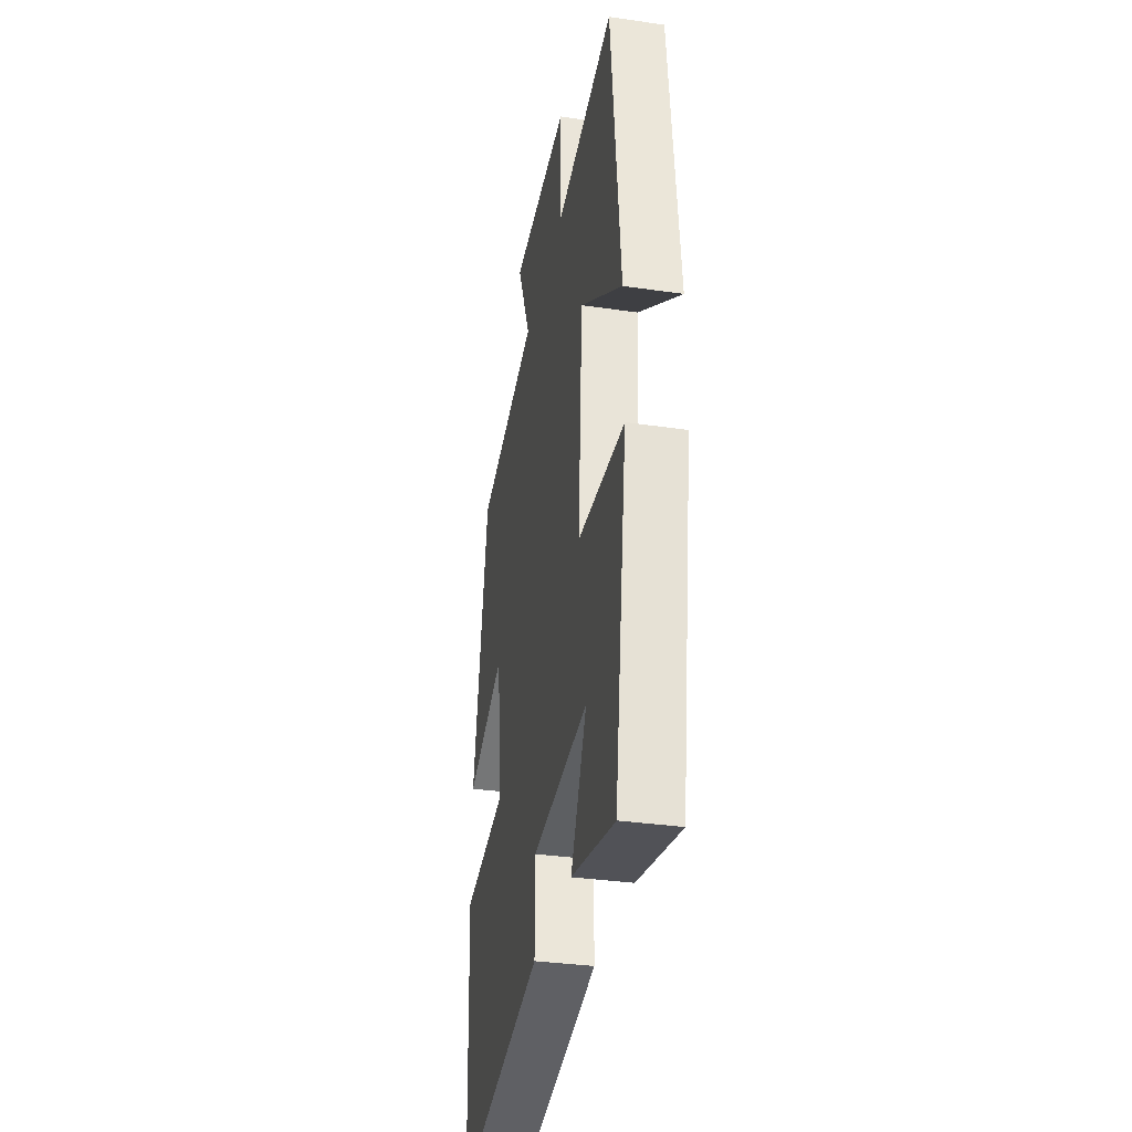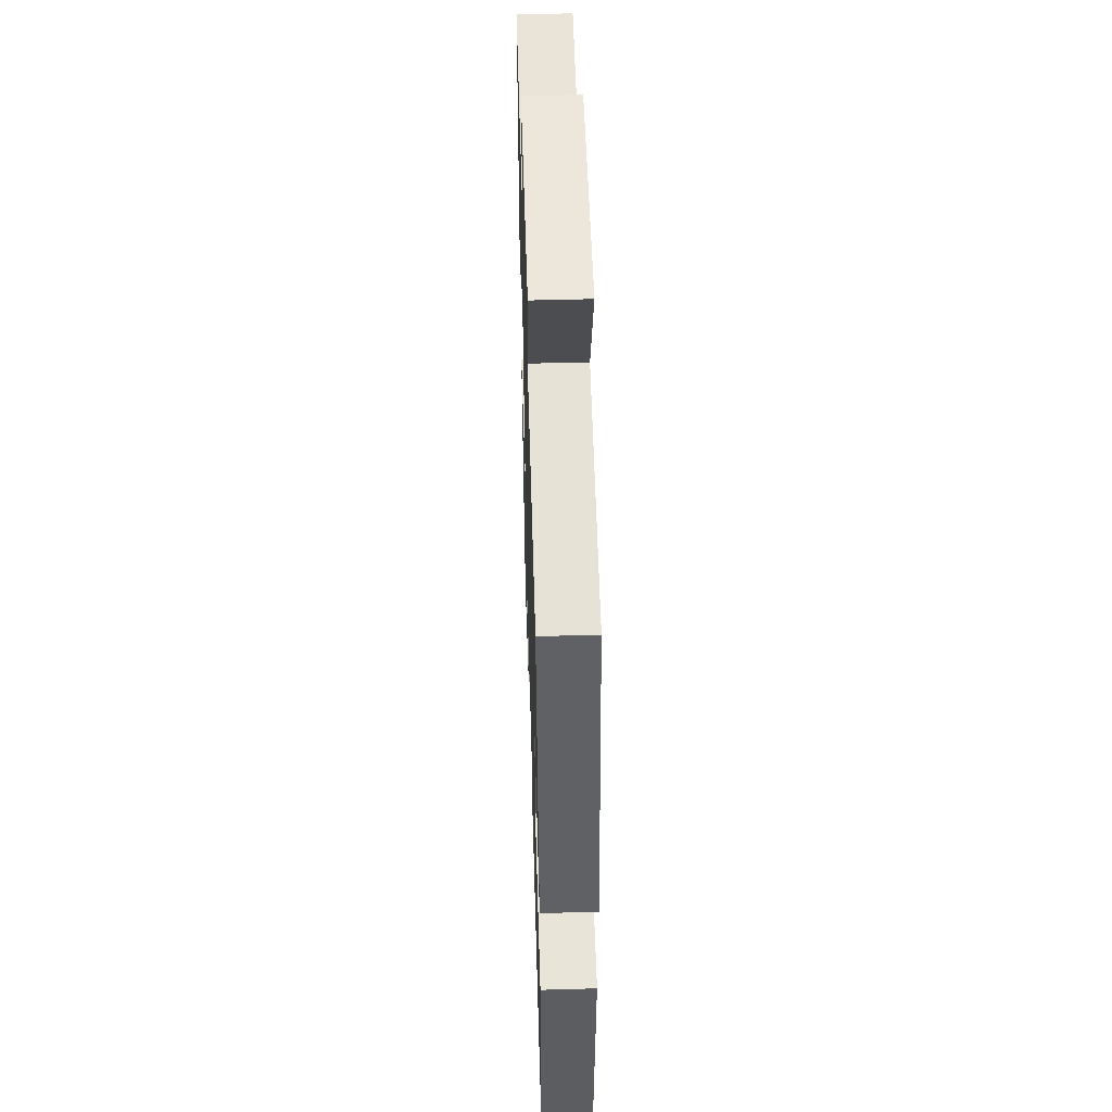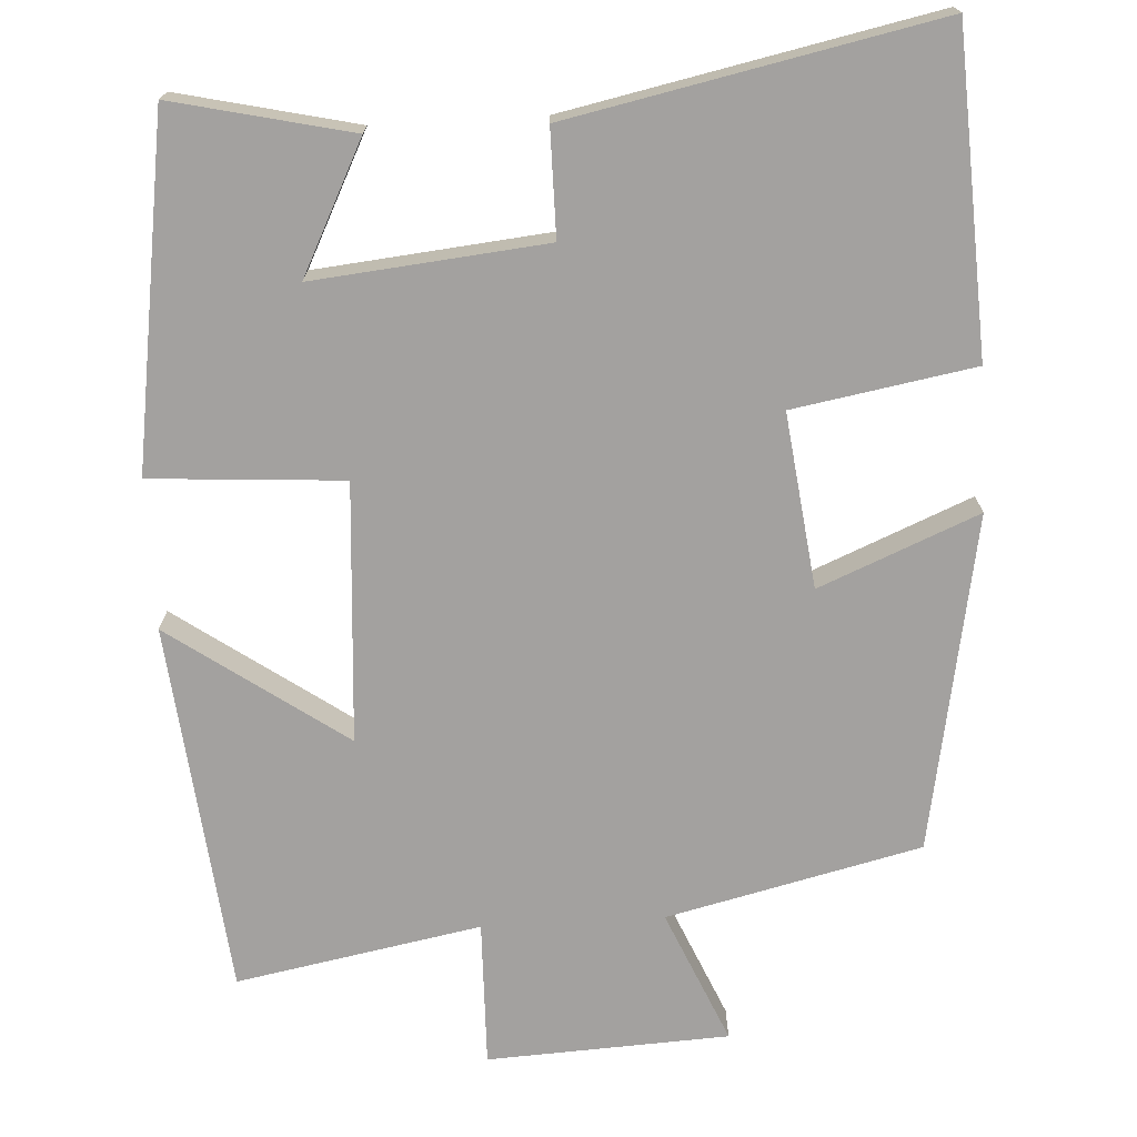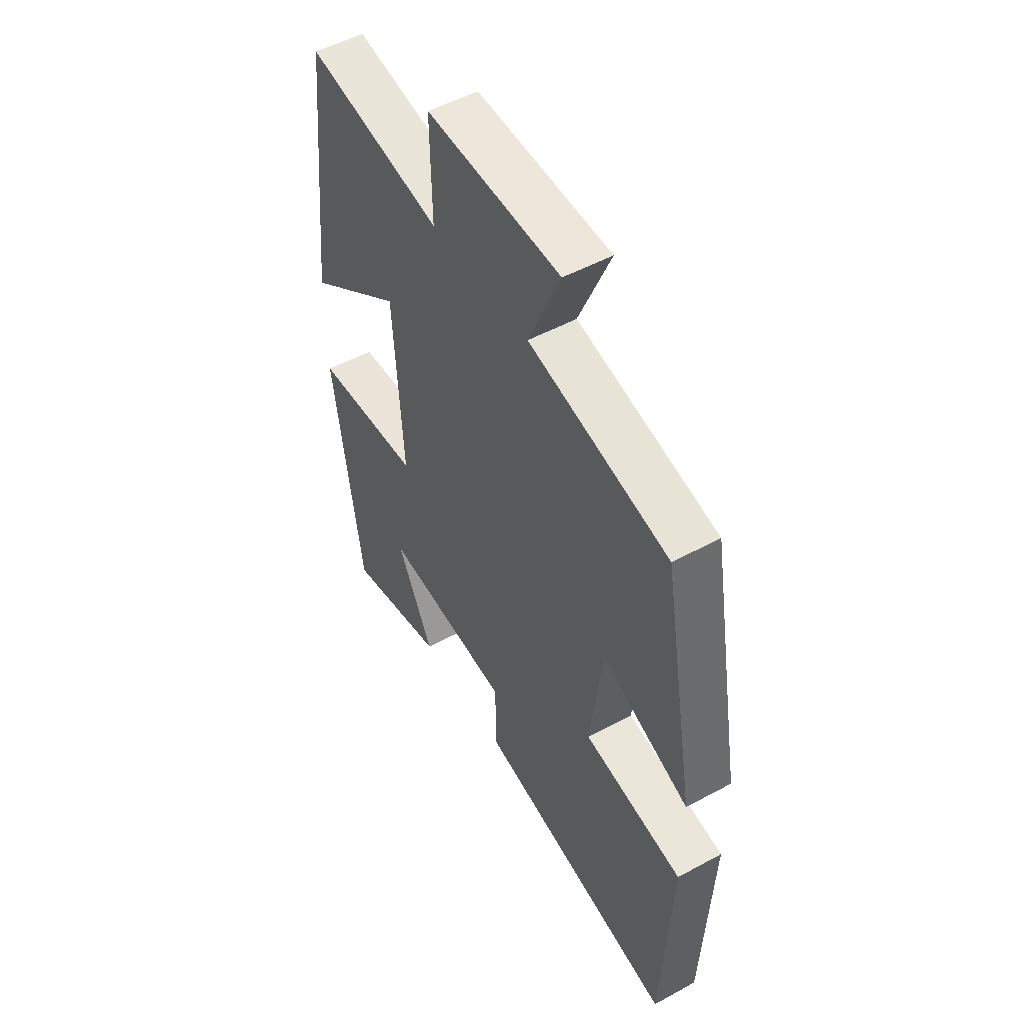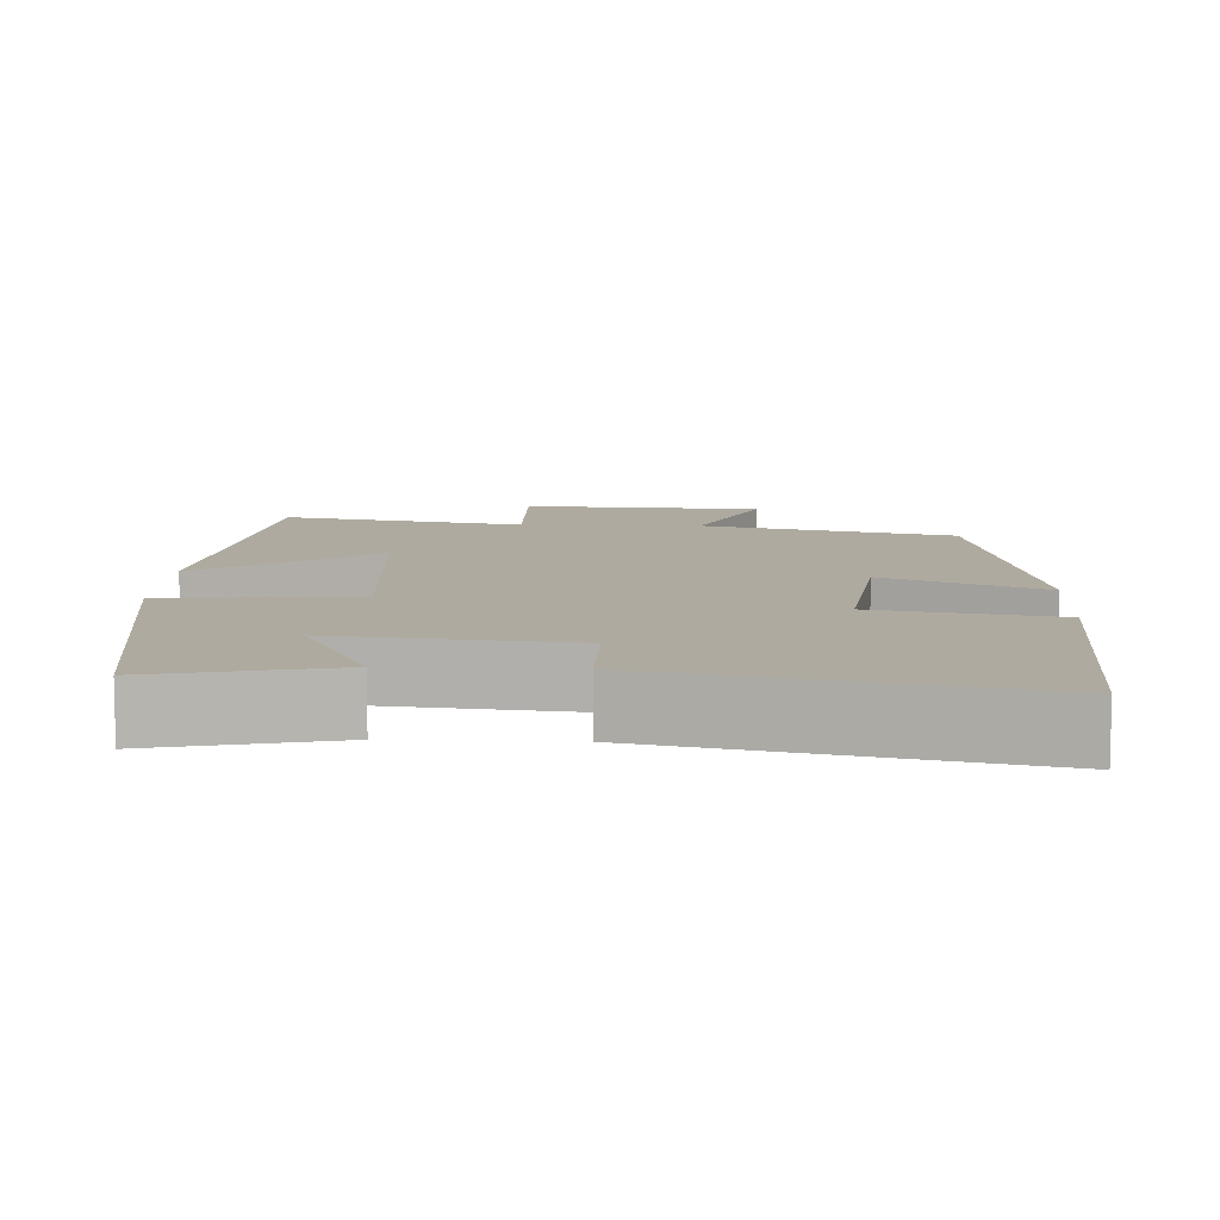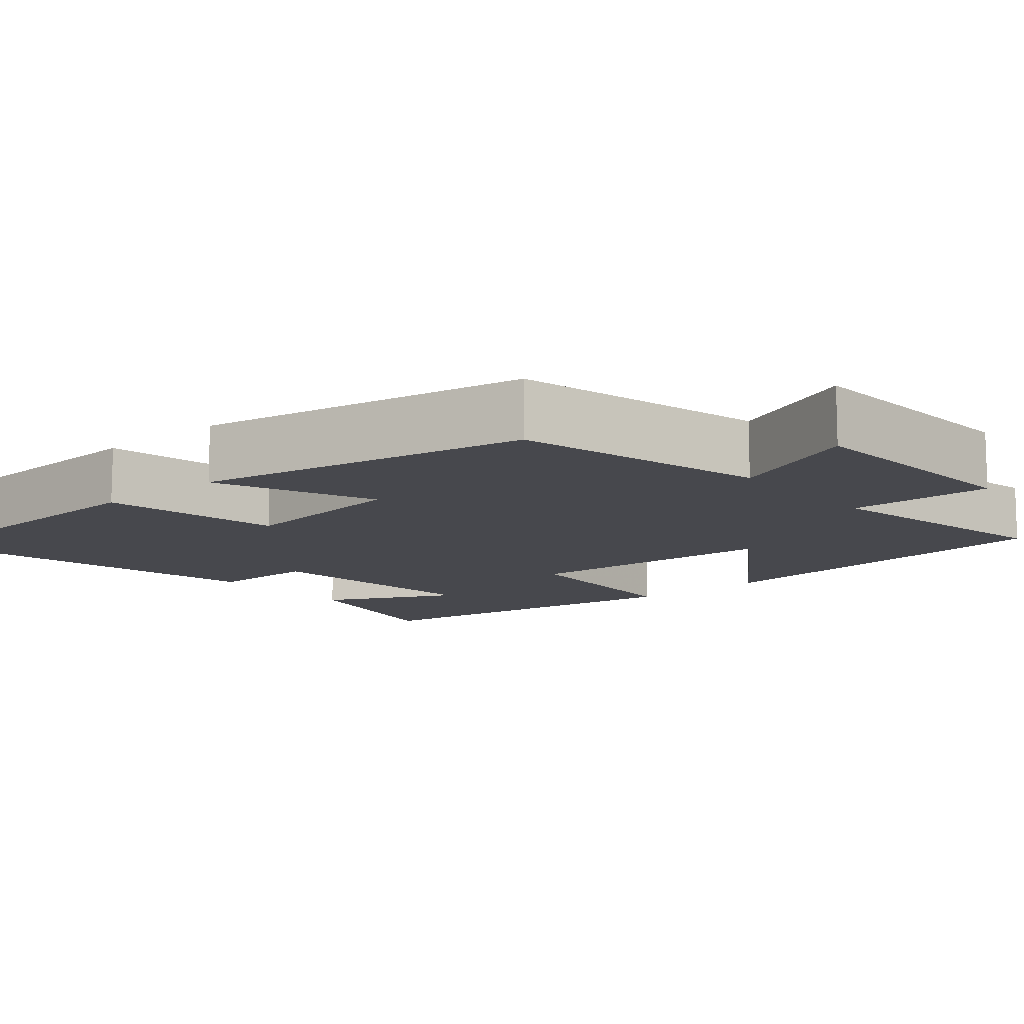
<metadata>
{"format":"obj","ext":"obj","renderer":"f3d","projection":"perspective","resolution":1024,"background":"white","views":[{"elev":-34.1,"azim":78.8,"up":"+Z"},{"elev":50.4,"azim":-91.8,"up":"+Z"},{"elev":-72.3,"azim":-176.8,"up":"+Y"},{"elev":51.0,"azim":-120.7,"up":"+Z"},{"elev":9.5,"azim":-177.4,"up":"+Y"},{"elev":-11.7,"azim":-49.5,"up":"+Y"}]}
</metadata>
<code>
v 0.45 0.07 0.559
v 0.5 0.07 0.083
v 0.275 0.07 0.241
v 0.253 0.07 -0.091
v 0.5 0.07 -0.107
v 0.434 0.07 -0.552
v 0.205 0.07 -0.5
v 0.289 0.07 -0.333
v -0.009 0.07 -0.363
v -0.009 0.07 -0.5
v -0.48 0.07 -0.598
v -0.5 0.07 -0.189
v -0.268 0.07 -0.148
v -0.296 0.07 0.076
v -0.5 0.07 -0.009
v -0.422 0.07 0.422
v -0.096 0.07 0.5
v -0.17 0.07 0.671
v 0.14 0.07 0.687
v 0.136 0.07 0.5
v 0.45 0 0.559
v 0.5 0 0.083
v 0.275 0 0.241
v 0.253 0 -0.091
v 0.5 0 -0.107
v 0.434 0 -0.552
v 0.205 0 -0.5
v 0.289 0 -0.333
v -0.009 0 -0.363
v -0.009 0 -0.5
v -0.48 0 -0.598
v -0.5 0 -0.189
v -0.268 0 -0.148
v -0.296 0 0.076
v -0.5 0 -0.009
v -0.422 0 0.422
v -0.096 0 0.5
v -0.17 0 0.671
v 0.14 0 0.687
v 0.136 0 0.5
f 17 18 19 20
f 16 17 20
f 15 16 20
f 14 15 20
f 13 14 20 1
f 11 12 13
f 10 11 13
f 9 10 13
f 8 9 13
f 5 6 7 8
f 4 5 8 13
f 3 4 13
f 1 2 3
f 1 3 13
f 40 39 38 37
f 40 37 36
f 40 36 35
f 40 35 34
f 21 40 34 33
f 33 32 31
f 33 31 30
f 33 30 29
f 33 29 28
f 28 27 26 25
f 33 28 25 24
f 33 24 23
f 23 22 21
f 33 23 21
f 1 21 22 2
f 2 22 23 3
f 3 23 24 4
f 4 24 25 5
f 5 25 26 6
f 6 26 27 7
f 7 27 28 8
f 8 28 29 9
f 9 29 30 10
f 10 30 31 11
f 11 31 32 12
f 12 32 33 13
f 13 33 34 14
f 14 34 35 15
f 15 35 36 16
f 16 36 37 17
f 17 37 38 18
f 18 38 39 19
f 19 39 40 20
f 20 40 21 1

</code>
